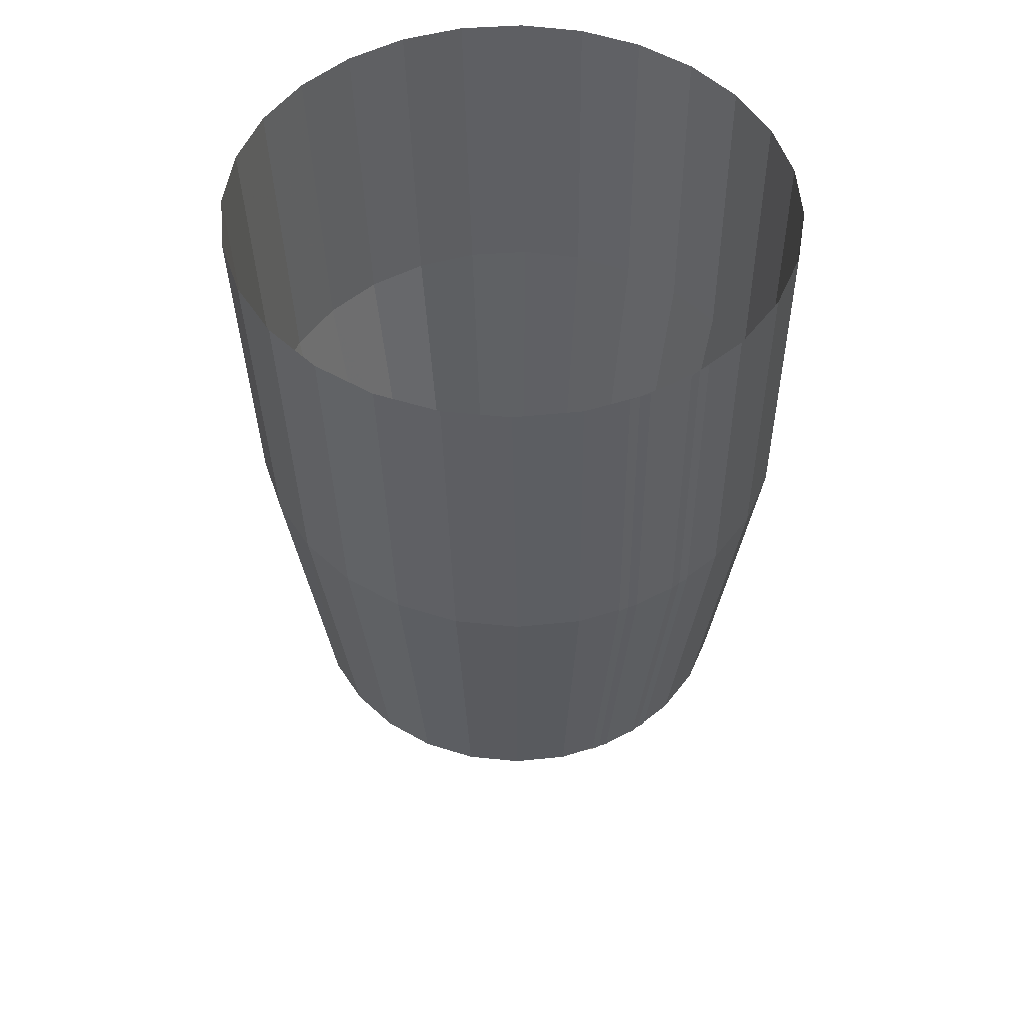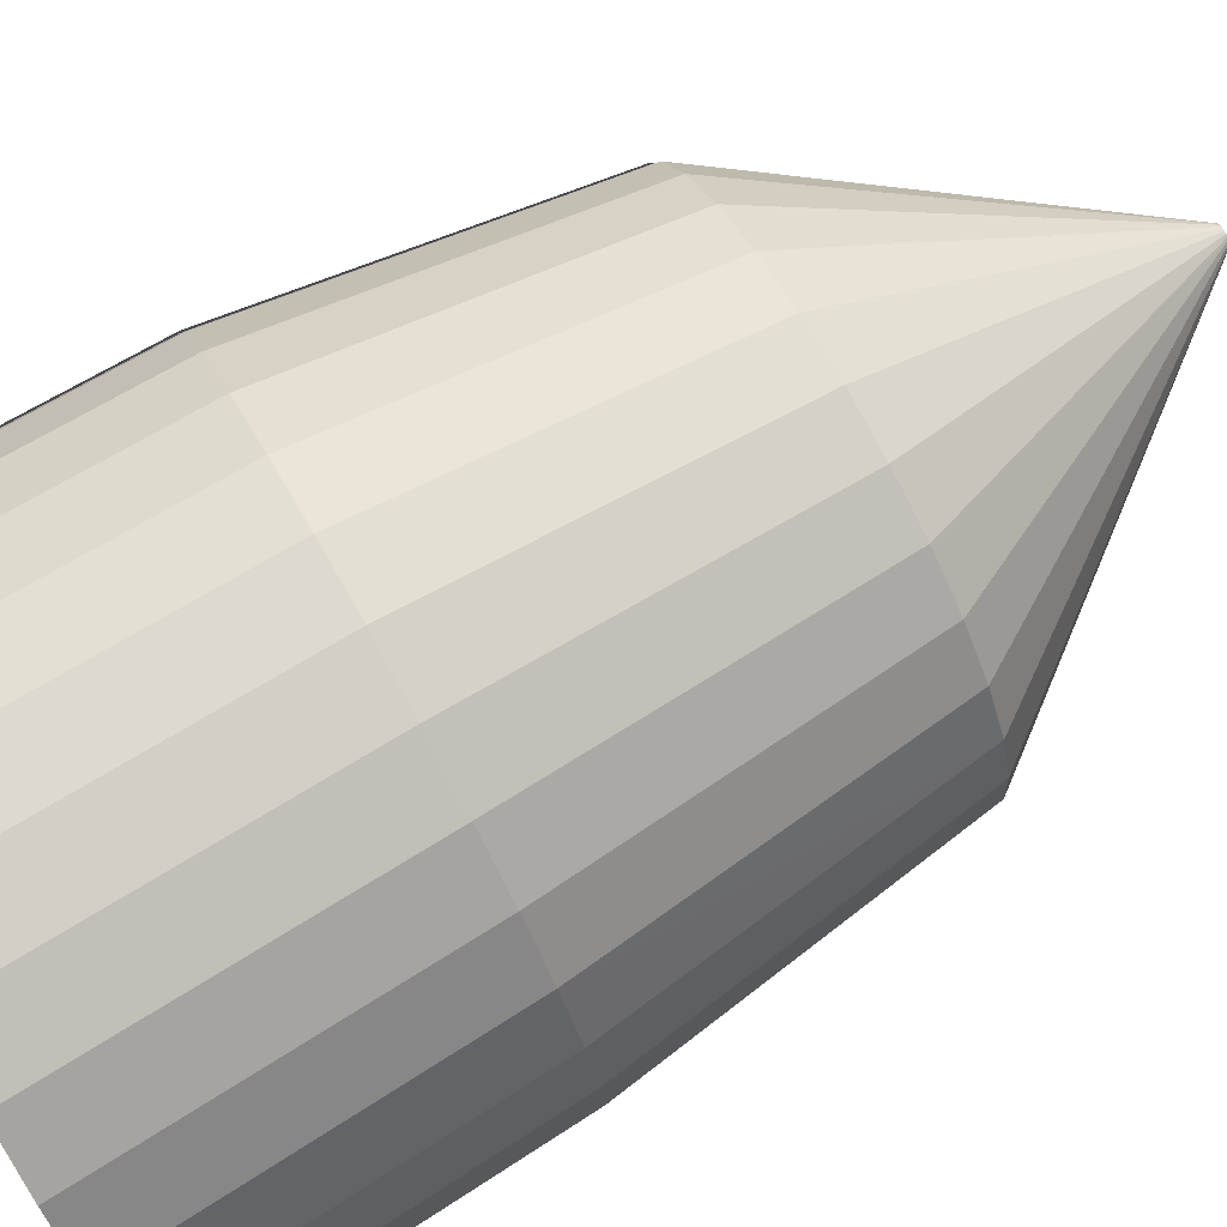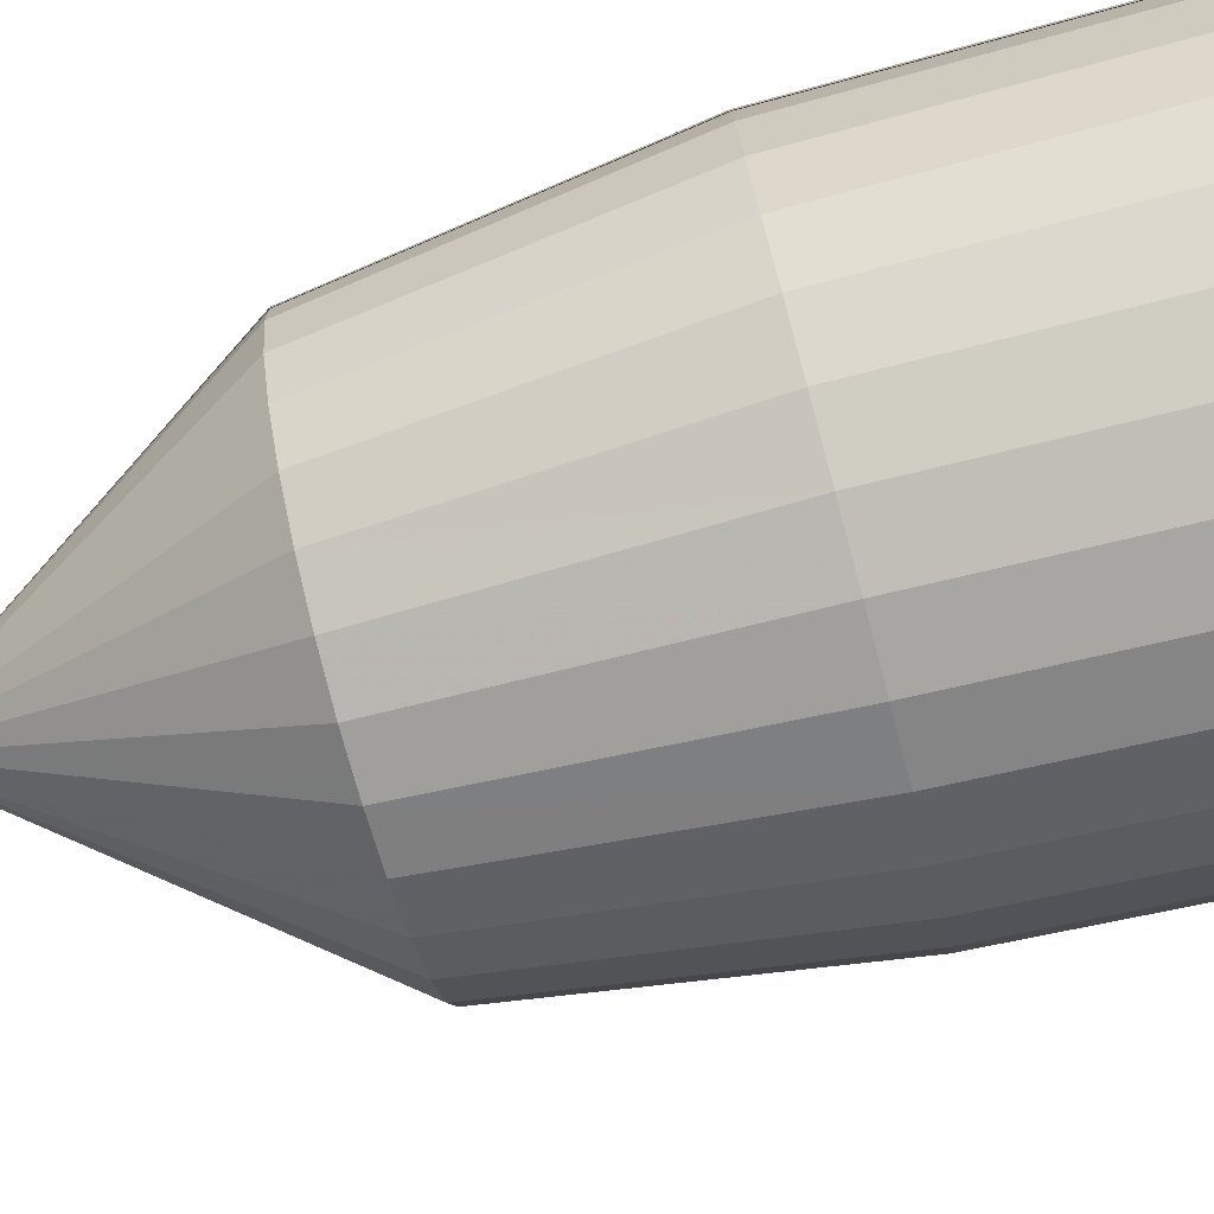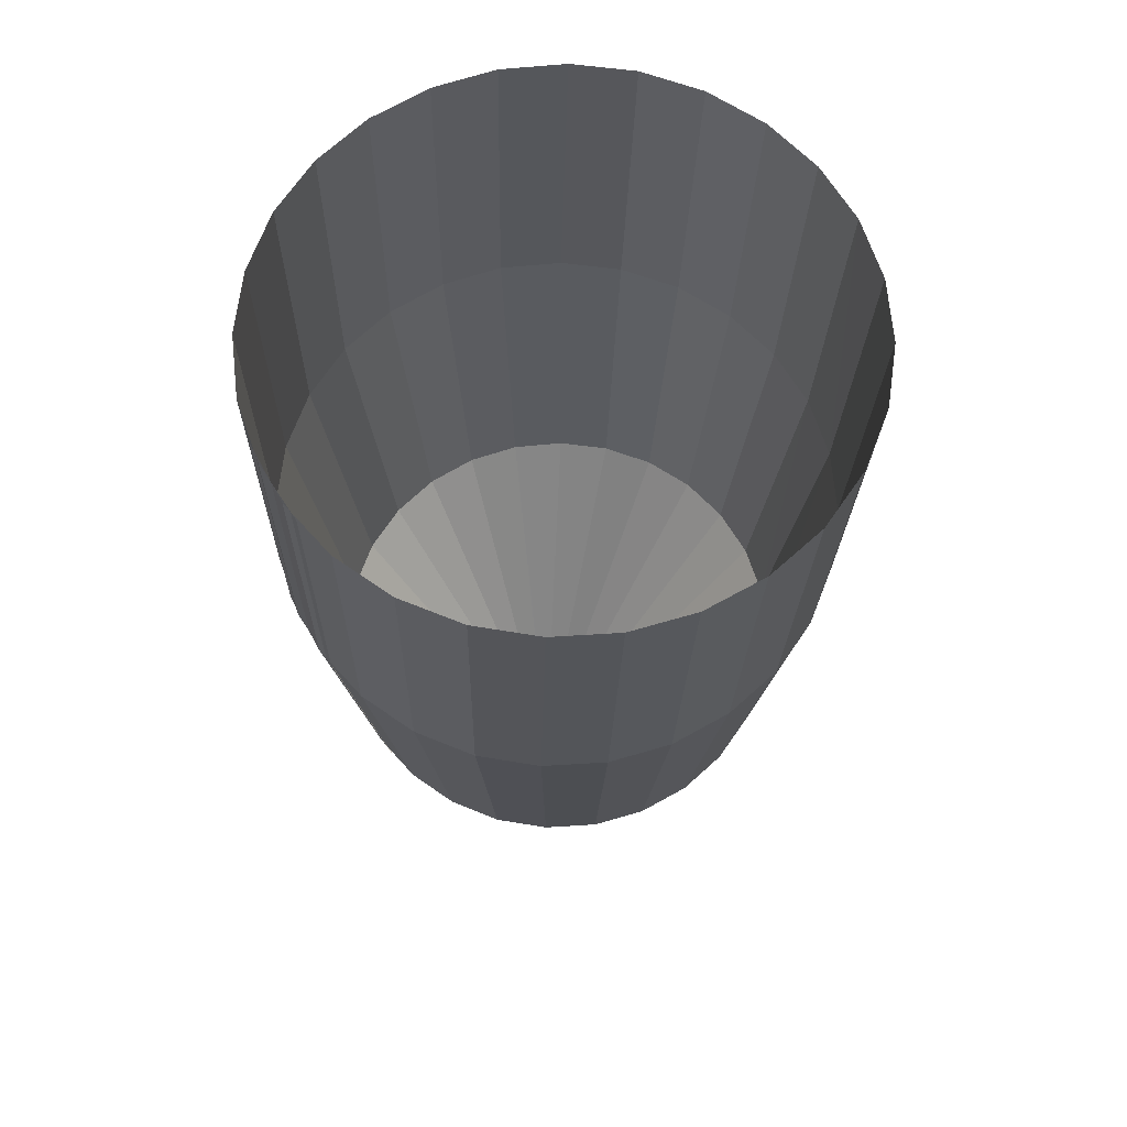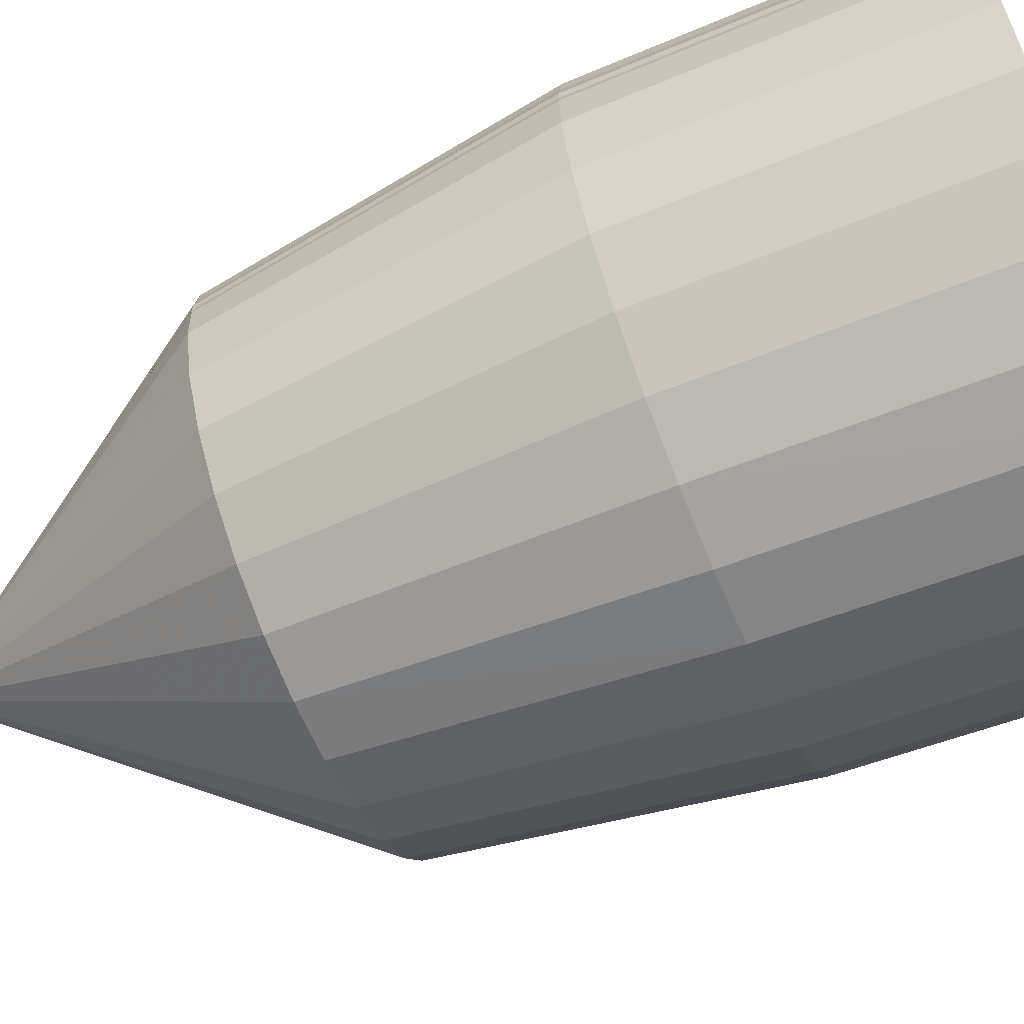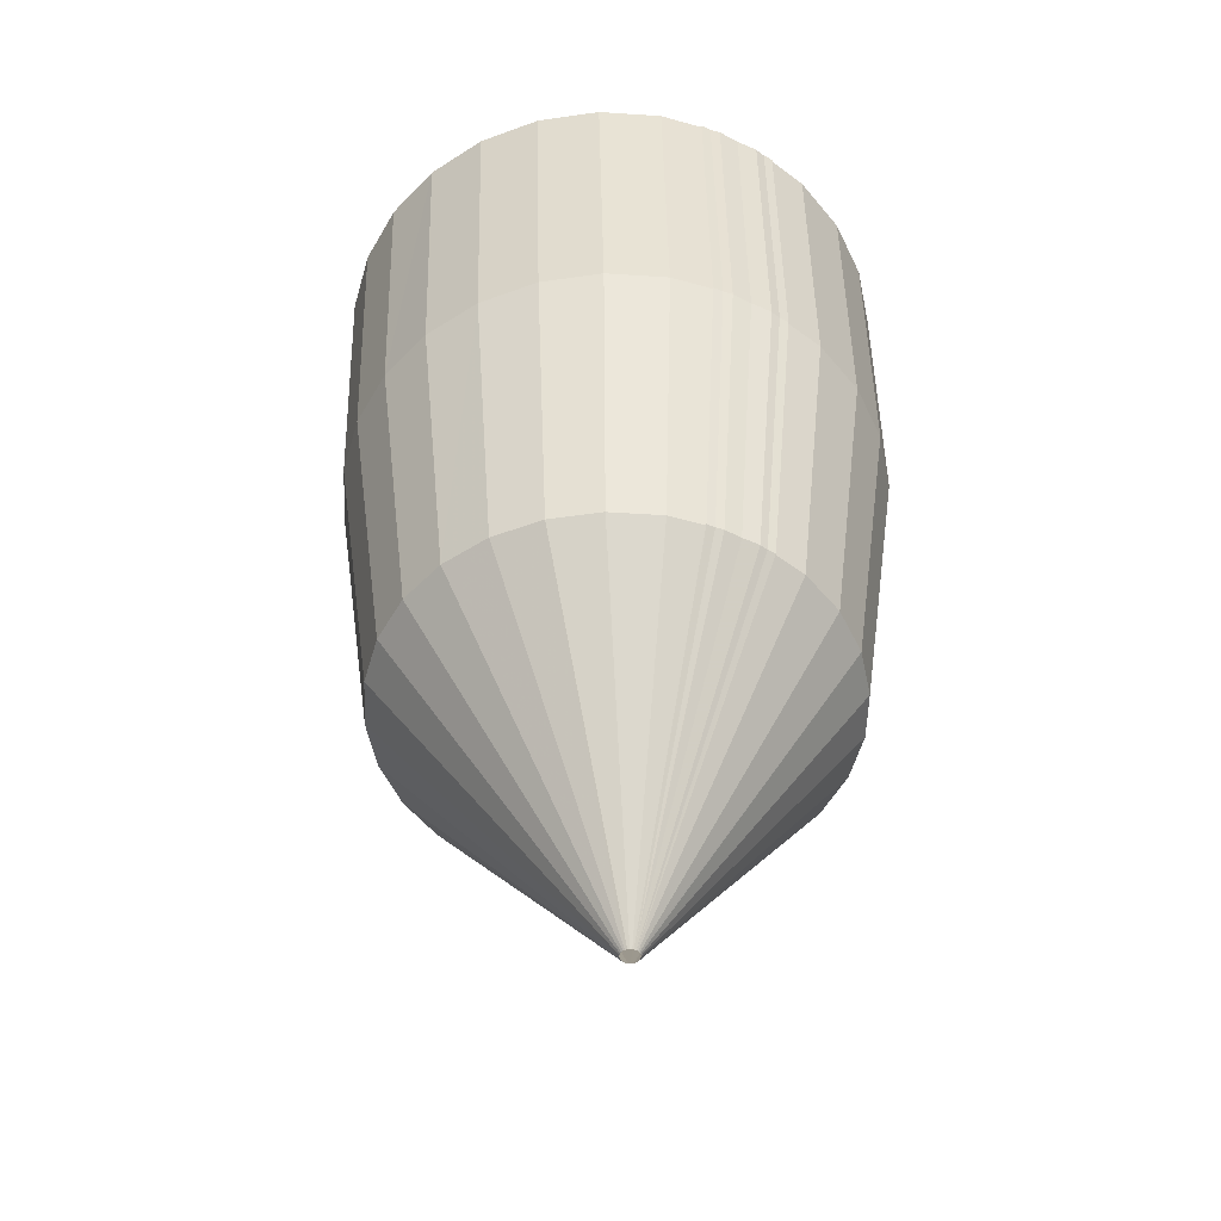
<metadata>
{"format":"obj","ext":"obj","renderer":"f3d","projection":"perspective","resolution":1024,"background":"white","views":[{"elev":49.8,"azim":51.0,"up":"+Y"},{"elev":76.5,"azim":-119.3,"up":"+Z"},{"elev":-78.0,"azim":105.0,"up":"+Z"},{"elev":64.9,"azim":140.8,"up":"+Y"},{"elev":-65.7,"azim":112.8,"up":"+Z"},{"elev":-50.4,"azim":53.4,"up":"+Y"}]}
</metadata>
<code>
v 348 115 0
v 348 115 0.23
v 347.9 115 0.44
v 347.8 115 0.63
v 347.6 115 0.79
v 347.4 115 0.91
v 347.2 115 0.98
v 347 115 1
v 346.8 115 0.97
v 346.6 115 0.89
v 346.4 115 0.77
v 346.2 115 0.6
v 346.1 115 0.41
v 346 115 0.19
v 346 115 -0.04
v 346 115 -0.26
v 346.1 115 -0.47
v 346.2 115 -0.66
v 346.4 115 -0.81
v 346.6 115 -0.92
v 346.8 115 -0.99
v 347.1 115 -1
v 347.3 115 -0.96
v 347.5 115 -0.87
v 347.7 115 -0.74
v 347.8 115 -0.57
v 347.9 115 -0.37
v 348 115 -0.15
v 348 115 0.07
v 348 115 0.3
v 371 150 0
v 370.3 150 5.85
v 368.4 150 11.4
v 365.2 150 16.37
v 361 150 20.5
v 356 150 23.57
v 350.4 150 25.44
v 344.5 150 26
v 338.7 150 25.22
v 333.2 150 23.15
v 328.3 150 19.9
v 324.2 150 15.62
v 321.2 150 10.54
v 319.5 150 4.93
v 319 150 -0.95
v 319.9 150 -6.77
v 322.1 150 -12.25
v 325.4 150 -17.09
v 329.8 150 -21.06
v 334.9 150 -23.95
v 340.5 150 -25.61
v 346.4 150 -25.96
v 352.2 150 -24.98
v 357.7 150 -22.71
v 362.4 150 -19.28
v 366.3 150 -14.86
v 369.1 150 -9.67
v 370.7 150 -3.99
v 370.9 150 1.89
v 369.8 150 7.68
v 376 185 0
v 375.2 185 6.98
v 372.9 185 13.6
v 369.1 185 19.52
v 364.1 185 24.44
v 358.1 185 28.1
v 351.4 185 30.33
v 344.4 185 30.99
v 337.5 185 30.07
v 330.9 185 27.61
v 325.1 185 23.73
v 320.2 185 18.63
v 316.7 185 12.57
v 314.6 185 5.87
v 314 185 -1.13
v 315.1 185 -8.07
v 317.6 185 -14.6
v 321.6 185 -20.38
v 326.8 185 -25.11
v 332.9 185 -28.56
v 339.7 185 -30.54
v 346.7 185 -30.95
v 353.6 185 -29.78
v 360.1 185 -27.08
v 365.8 185 -22.98
v 370.4 185 -17.71
v 373.8 185 -11.53
v 375.6 185 -4.76
v 375.9 185 2.26
v 374.6 185 9.16
v 376 220 0
v 375.2 220 7.2
v 372.8 220 14.03
v 368.9 220 20.15
v 363.7 220 25.22
v 357.5 220 29.01
v 350.6 220 31.3
v 343.4 220 31.99
v 336.2 220 31.04
v 329.4 220 28.5
v 323.4 220 24.49
v 318.4 220 19.23
v 314.8 220 12.98
v 312.6 220 6.06
v 312 220 -1.16
v 313.1 220 -8.33
v 315.8 220 -15.07
v 319.9 220 -21.04
v 325.2 220 -25.92
v 331.6 220 -29.48
v 338.5 220 -31.53
v 345.8 220 -31.95
v 352.9 220 -30.74
v 359.6 220 -27.95
v 365.5 220 -23.73
v 370.3 220 -18.28
v 373.7 220 -11.9
v 375.6 220 -4.91
v 375.9 220 2.33
v 374.6 220 9.45
f 1 2 31
f 31 32 2
f 2 3 32
f 32 33 3
f 3 4 33
f 33 34 4
f 4 5 34
f 34 35 5
f 5 6 35
f 35 36 6
f 6 7 36
f 36 37 7
f 7 8 37
f 37 38 8
f 8 9 38
f 38 39 9
f 9 10 39
f 39 40 10
f 10 11 40
f 40 41 11
f 11 12 41
f 41 42 12
f 12 13 42
f 42 43 13
f 13 14 43
f 43 44 14
f 14 15 44
f 44 45 15
f 15 16 45
f 45 46 16
f 16 17 46
f 46 47 17
f 17 18 47
f 47 48 18
f 18 19 48
f 48 49 19
f 19 20 49
f 49 50 20
f 20 21 50
f 50 51 21
f 21 22 51
f 51 52 22
f 22 23 52
f 52 53 23
f 23 24 53
f 53 54 24
f 24 25 54
f 54 55 25
f 25 26 55
f 55 56 26
f 26 27 56
f 56 57 27
f 27 28 57
f 57 58 28
f 28 29 58
f 58 59 29
f 29 30 59
f 59 60 30
f 30 31 60
f 60 61 31
f 31 32 61
f 61 62 32
f 32 33 62
f 62 63 33
f 33 34 63
f 63 64 34
f 34 35 64
f 64 65 35
f 35 36 65
f 65 66 36
f 36 37 66
f 66 67 37
f 37 38 67
f 67 68 38
f 38 39 68
f 68 69 39
f 39 40 69
f 69 70 40
f 40 41 70
f 70 71 41
f 41 42 71
f 71 72 42
f 42 43 72
f 72 73 43
f 43 44 73
f 73 74 44
f 44 45 74
f 74 75 45
f 45 46 75
f 75 76 46
f 46 47 76
f 76 77 47
f 47 48 77
f 77 78 48
f 48 49 78
f 78 79 49
f 49 50 79
f 79 80 50
f 50 51 80
f 80 81 51
f 51 52 81
f 81 82 52
f 52 53 82
f 82 83 53
f 53 54 83
f 83 84 54
f 54 55 84
f 84 85 55
f 55 56 85
f 85 86 56
f 56 57 86
f 86 87 57
f 57 58 87
f 87 88 58
f 58 59 88
f 88 89 59
f 59 60 89
f 89 90 60
f 60 61 90
f 90 91 61
f 61 62 91
f 91 92 62
f 62 63 92
f 92 93 63
f 63 64 93
f 93 94 64
f 64 65 94
f 94 95 65
f 65 66 95
f 95 96 66
f 66 67 96
f 96 97 67
f 67 68 97
f 97 98 68
f 68 69 98
f 98 99 69
f 69 70 99
f 99 100 70
f 70 71 100
f 100 101 71
f 71 72 101
f 101 102 72
f 72 73 102
f 102 103 73
f 73 74 103
f 103 104 74
f 74 75 104
f 104 105 75
f 75 76 105
f 105 106 76
f 76 77 106
f 106 107 77
f 77 78 107
f 107 108 78
f 78 79 108
f 108 109 79
f 79 80 109
f 109 110 80
f 80 81 110
f 110 111 81
f 81 82 111
f 111 112 82
f 82 83 112
f 112 113 83
f 83 84 113
f 113 114 84
f 84 85 114
f 114 115 85
f 85 86 115
f 115 116 86
f 86 87 116
f 116 117 87
f 87 88 117
f 117 118 88
f 88 89 118
f 118 119 89
f 89 90 119
f 119 120 90

</code>
